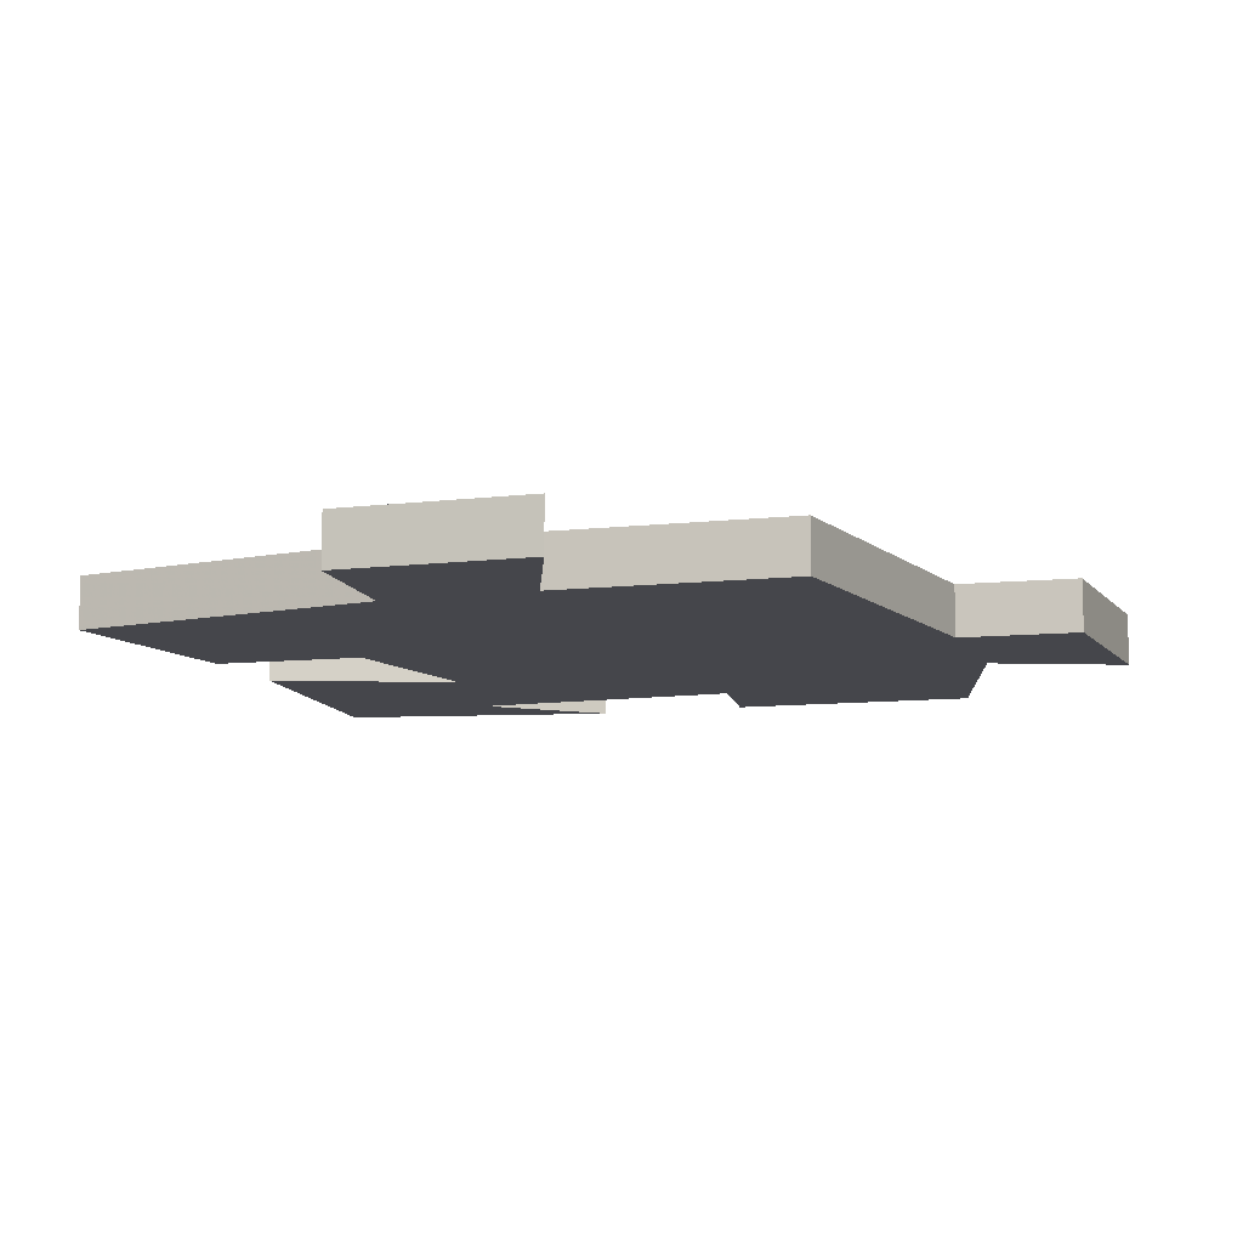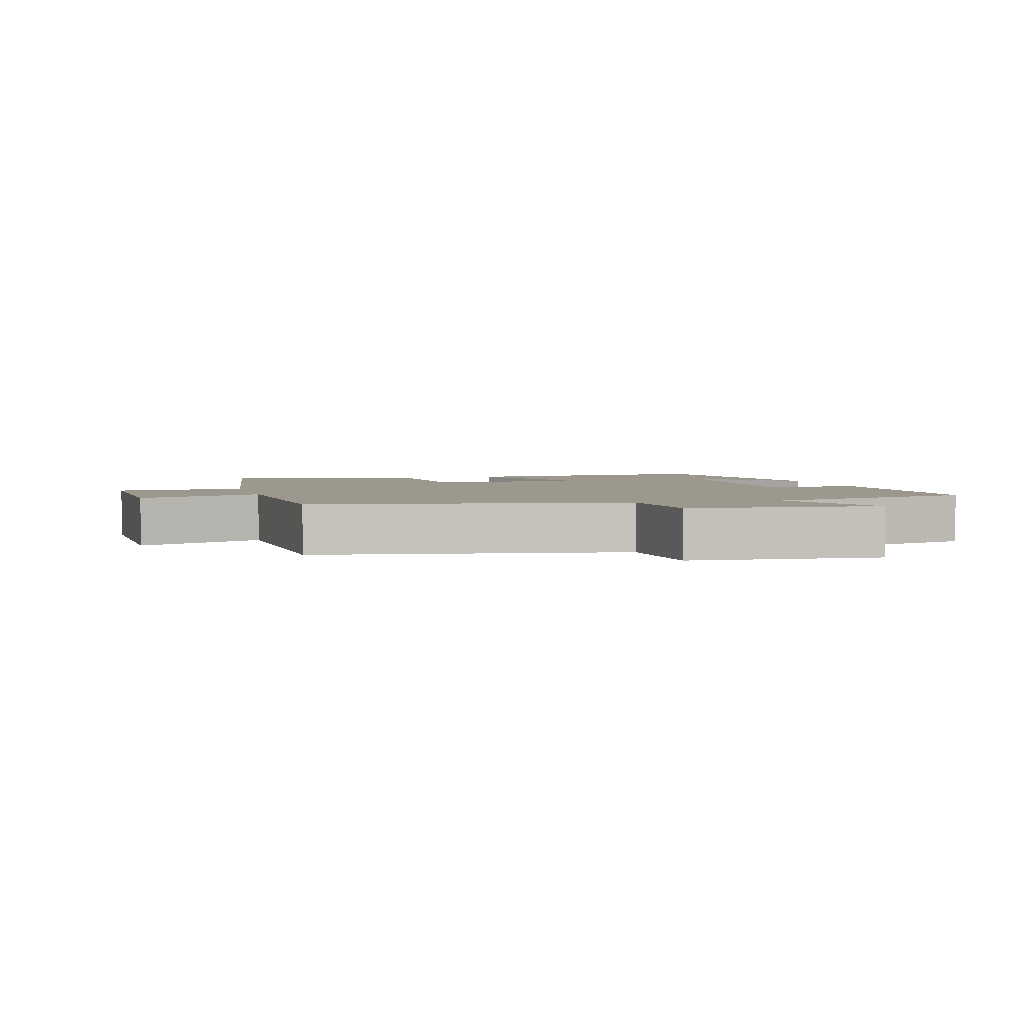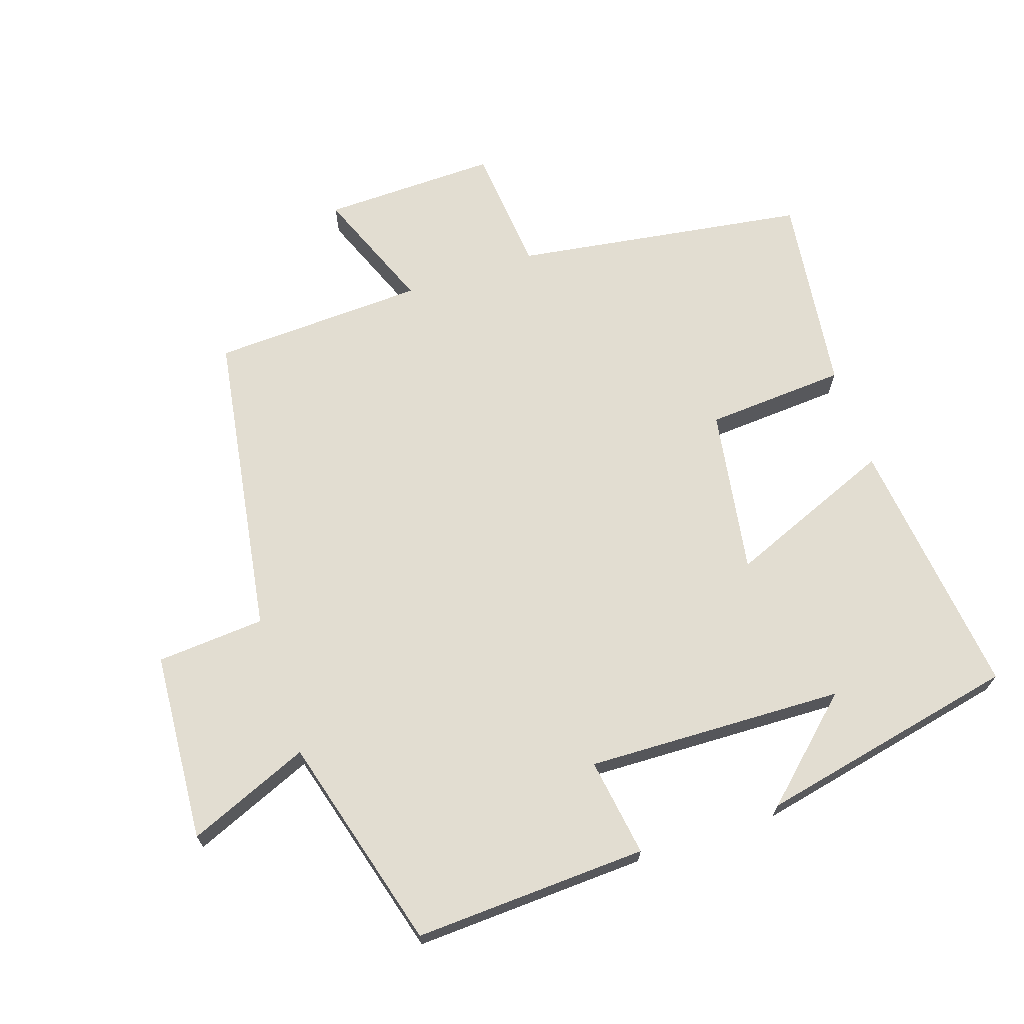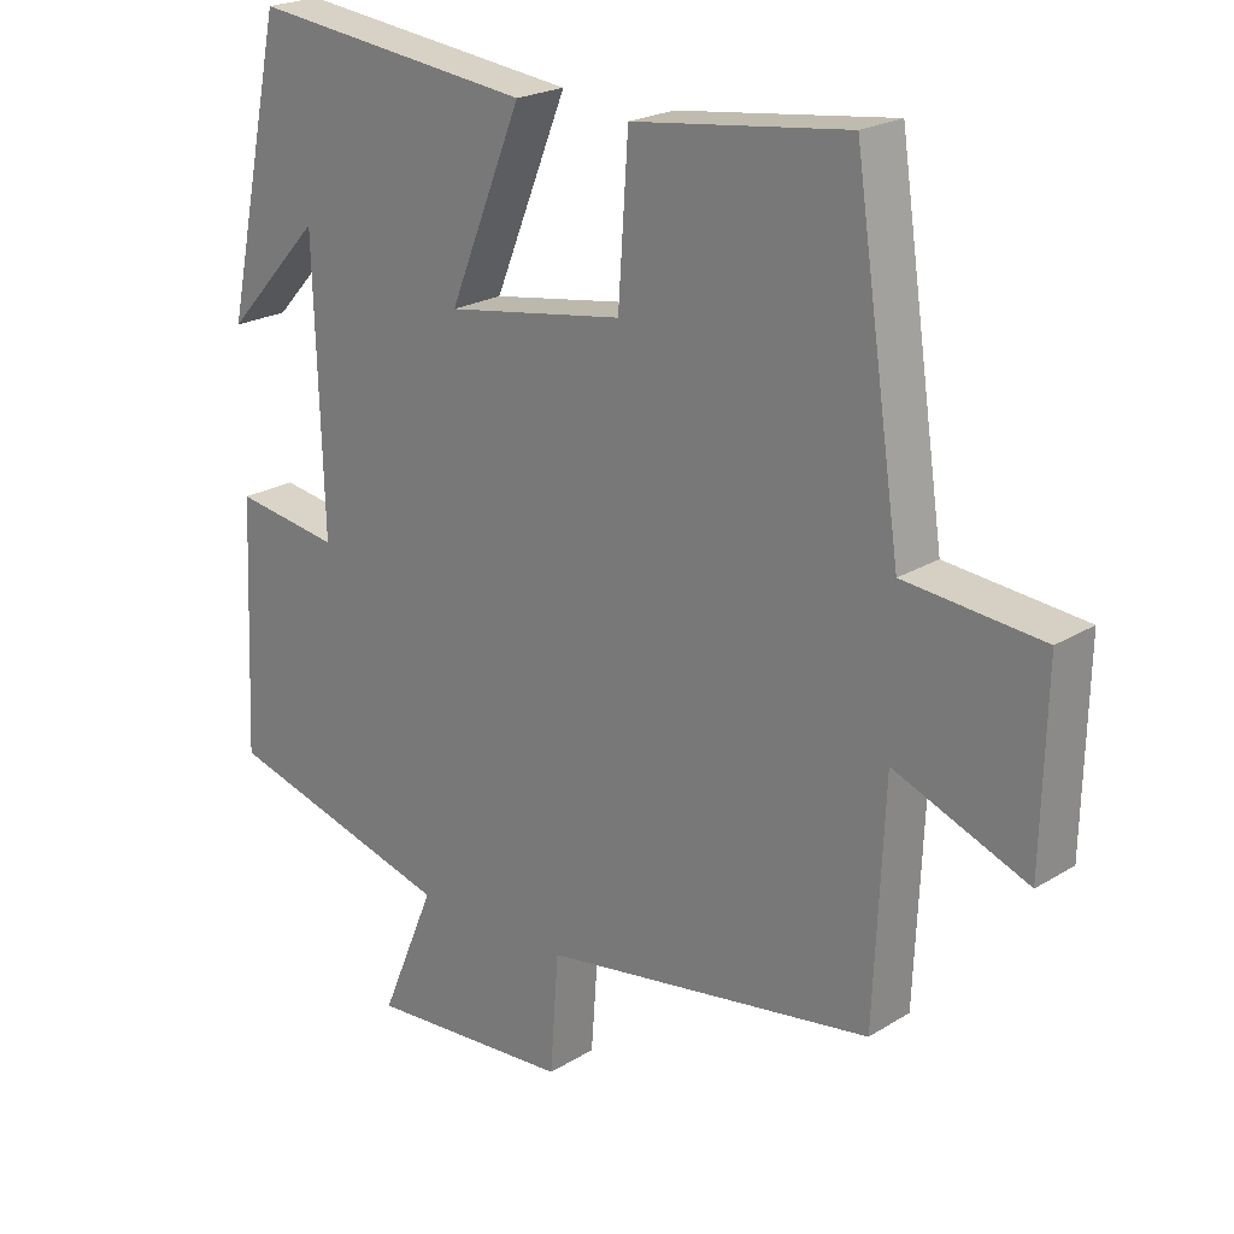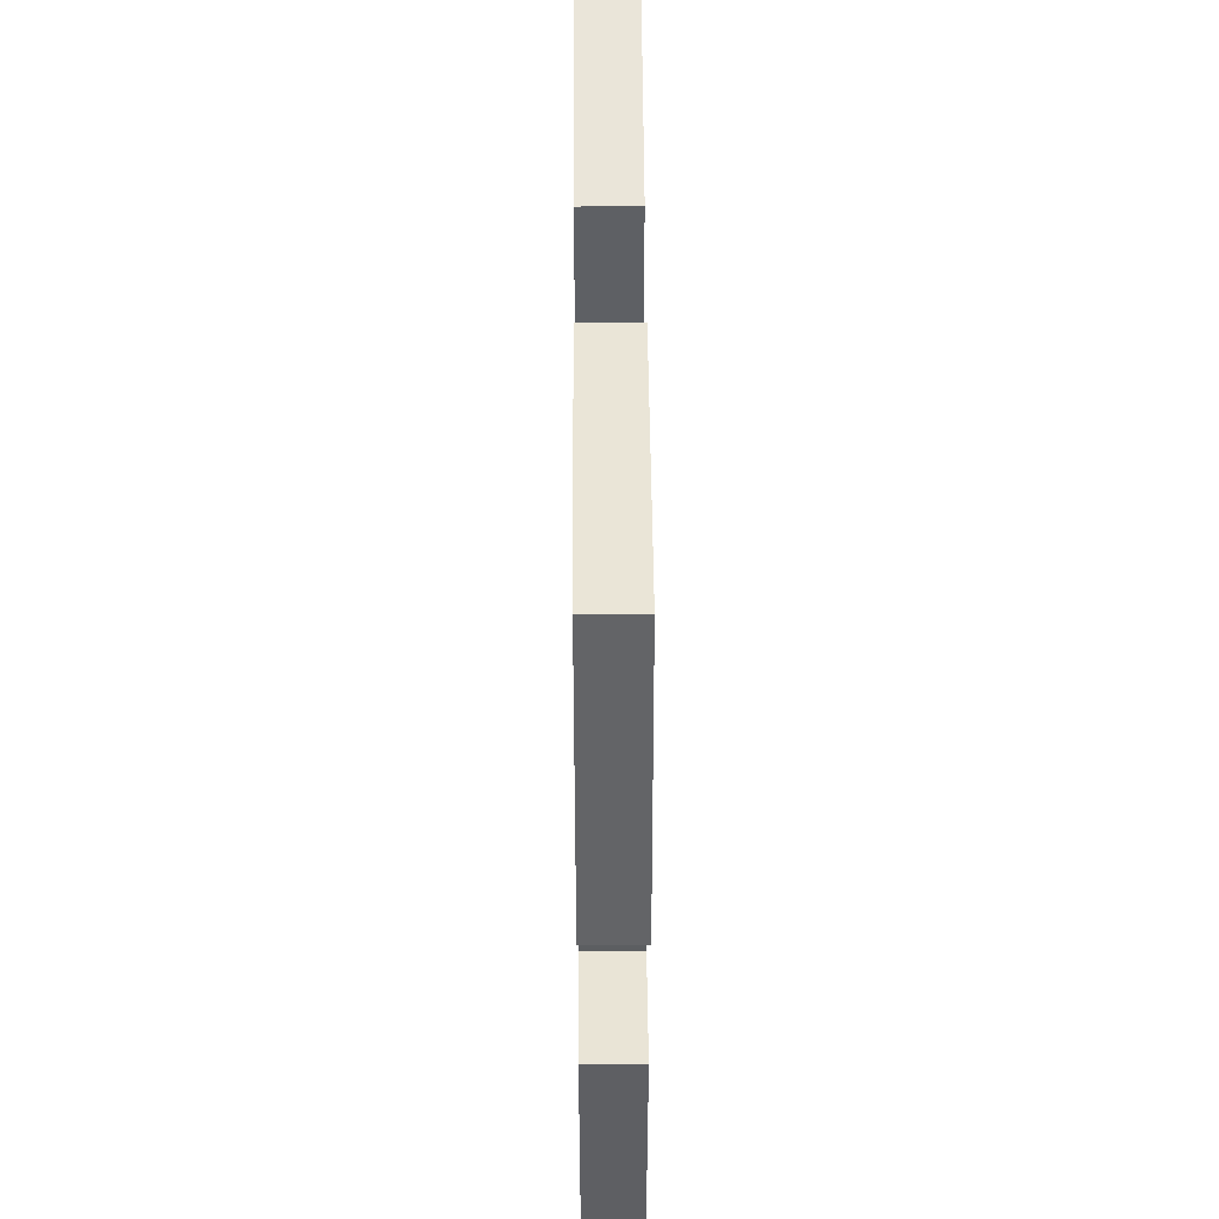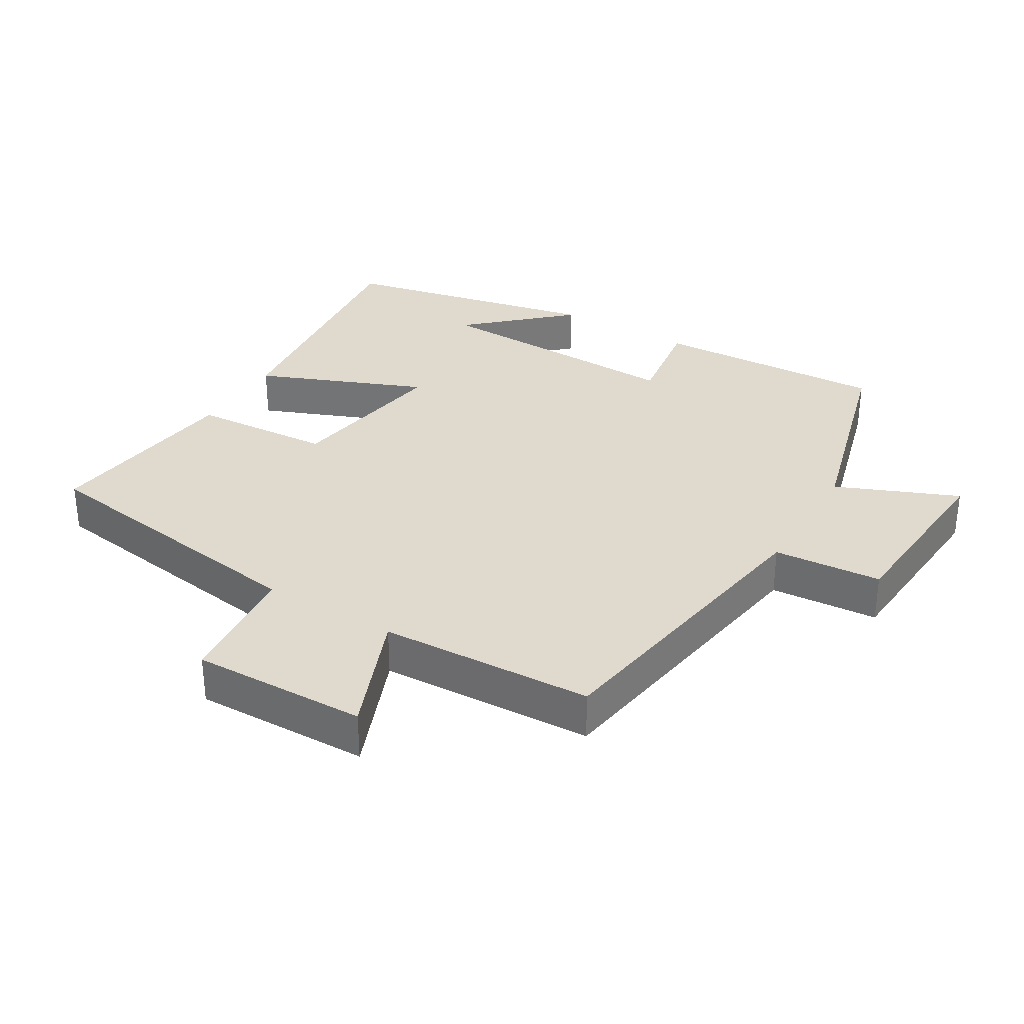
<metadata>
{"format":"obj","ext":"obj","renderer":"f3d","projection":"perspective","resolution":1024,"background":"white","views":[{"elev":-10.0,"azim":108.6,"up":"+Y"},{"elev":3.1,"azim":164.7,"up":"+Y"},{"elev":68.4,"azim":-108.4,"up":"+Y"},{"elev":22.1,"azim":43.2,"up":"+Z"},{"elev":50.9,"azim":-90.4,"up":"+Z"},{"elev":32.6,"azim":120.9,"up":"+Y"}]}
</metadata>
<code>
v 0.435 0.07 0.538
v 0.5 0.07 0.099
v 0.691 0.07 0.081
v 0.685 0.07 -0.181
v 0.5 0.07 -0.107
v 0.486 0.07 -0.427
v 0.025 0.07 -0.5
v 0.013 0.07 -0.662
v -0.271 0.07 -0.682
v -0.195 0.07 -0.5
v -0.516 0.07 -0.411
v -0.5 0.07 -0.062
v -0.353 0.07 -0.084
v -0.365 0.07 0.302
v -0.5 0.07 0.156
v -0.417 0.07 0.546
v -0.024 0.07 0.5
v -0.126 0.07 0.25
v 0.122 0.07 0.29
v 0.136 0.07 0.5
v 0.435 0 0.538
v 0.5 0 0.099
v 0.691 0 0.081
v 0.685 0 -0.181
v 0.5 0 -0.107
v 0.486 0 -0.427
v 0.025 0 -0.5
v 0.013 0 -0.662
v -0.271 0 -0.682
v -0.195 0 -0.5
v -0.516 0 -0.411
v -0.5 0 -0.062
v -0.353 0 -0.084
v -0.365 0 0.302
v -0.5 0 0.156
v -0.417 0 0.546
v -0.024 0 0.5
v -0.126 0 0.25
v 0.122 0 0.29
v 0.136 0 0.5
f 19 20 1 2
f 18 19 2
f 16 17 18
f 14 15 16
f 14 16 18
f 13 14 18 2
f 10 11 12 13
f 7 8 9 10
f 5 6 7 10
f 5 10 13 2
f 2 3 4 5
f 22 21 40 39
f 22 39 38
f 38 37 36
f 36 35 34
f 38 36 34
f 22 38 34 33
f 33 32 31 30
f 30 29 28 27
f 30 27 26 25
f 22 33 30 25
f 25 24 23 22
f 1 21 22 2
f 2 22 23 3
f 3 23 24 4
f 4 24 25 5
f 5 25 26 6
f 6 26 27 7
f 7 27 28 8
f 8 28 29 9
f 9 29 30 10
f 10 30 31 11
f 11 31 32 12
f 12 32 33 13
f 13 33 34 14
f 14 34 35 15
f 15 35 36 16
f 16 36 37 17
f 17 37 38 18
f 18 38 39 19
f 19 39 40 20
f 20 40 21 1

</code>
